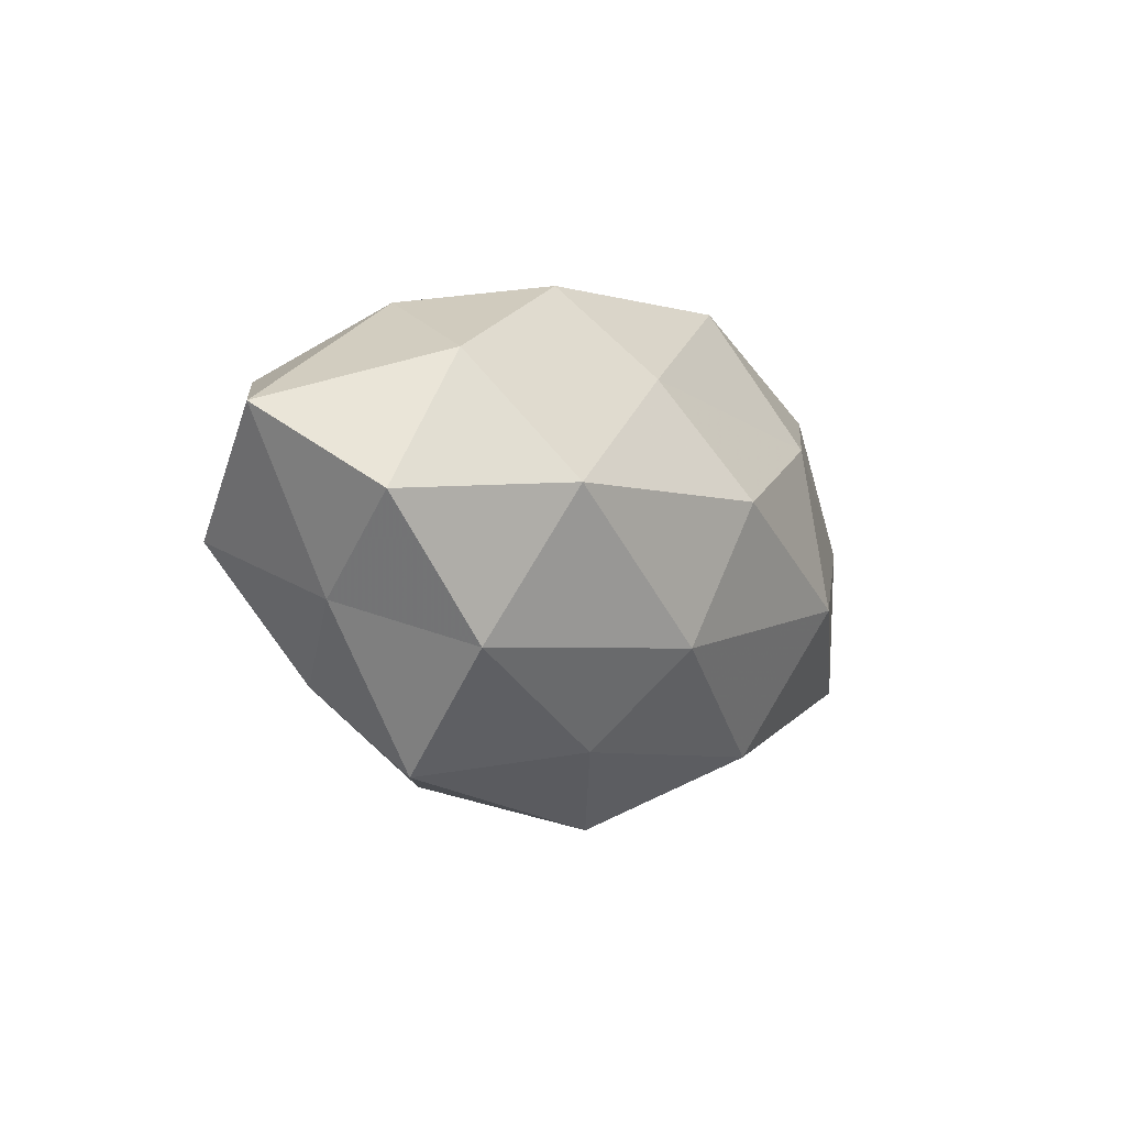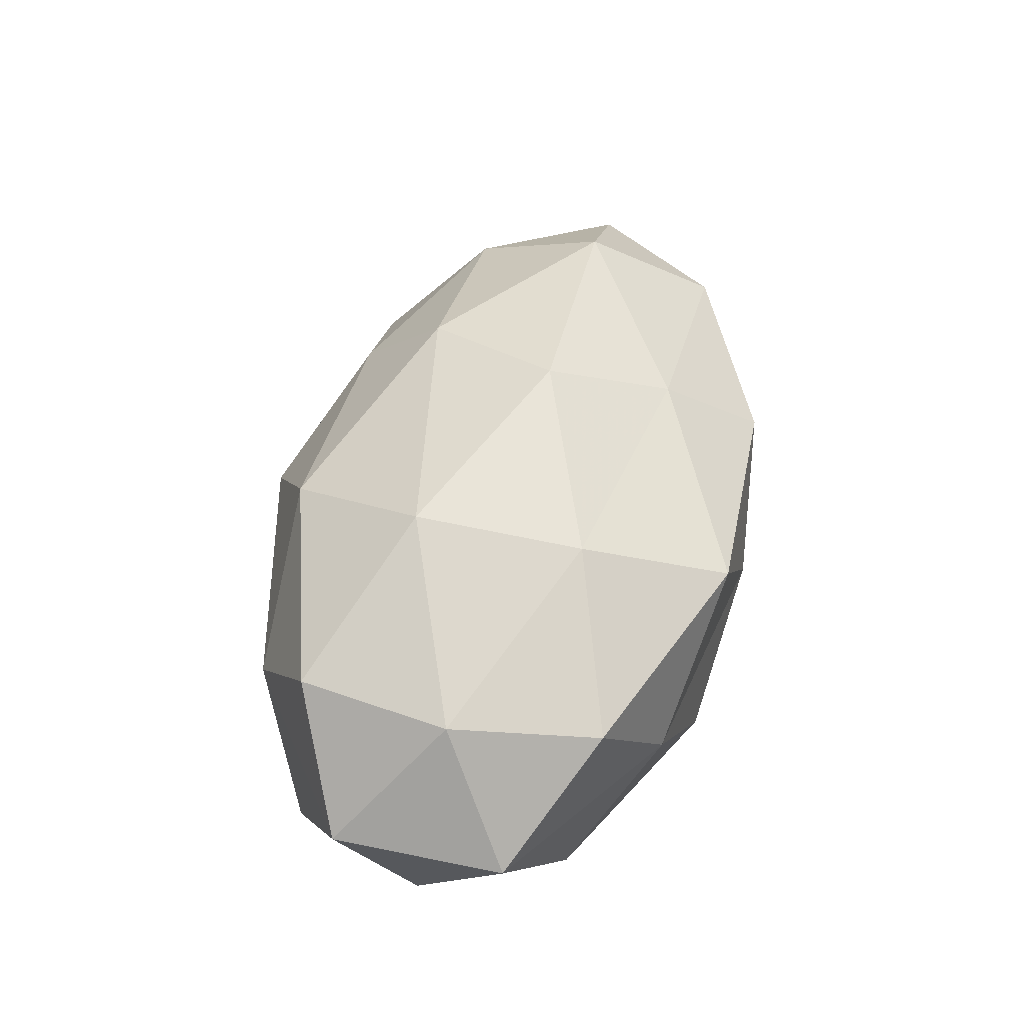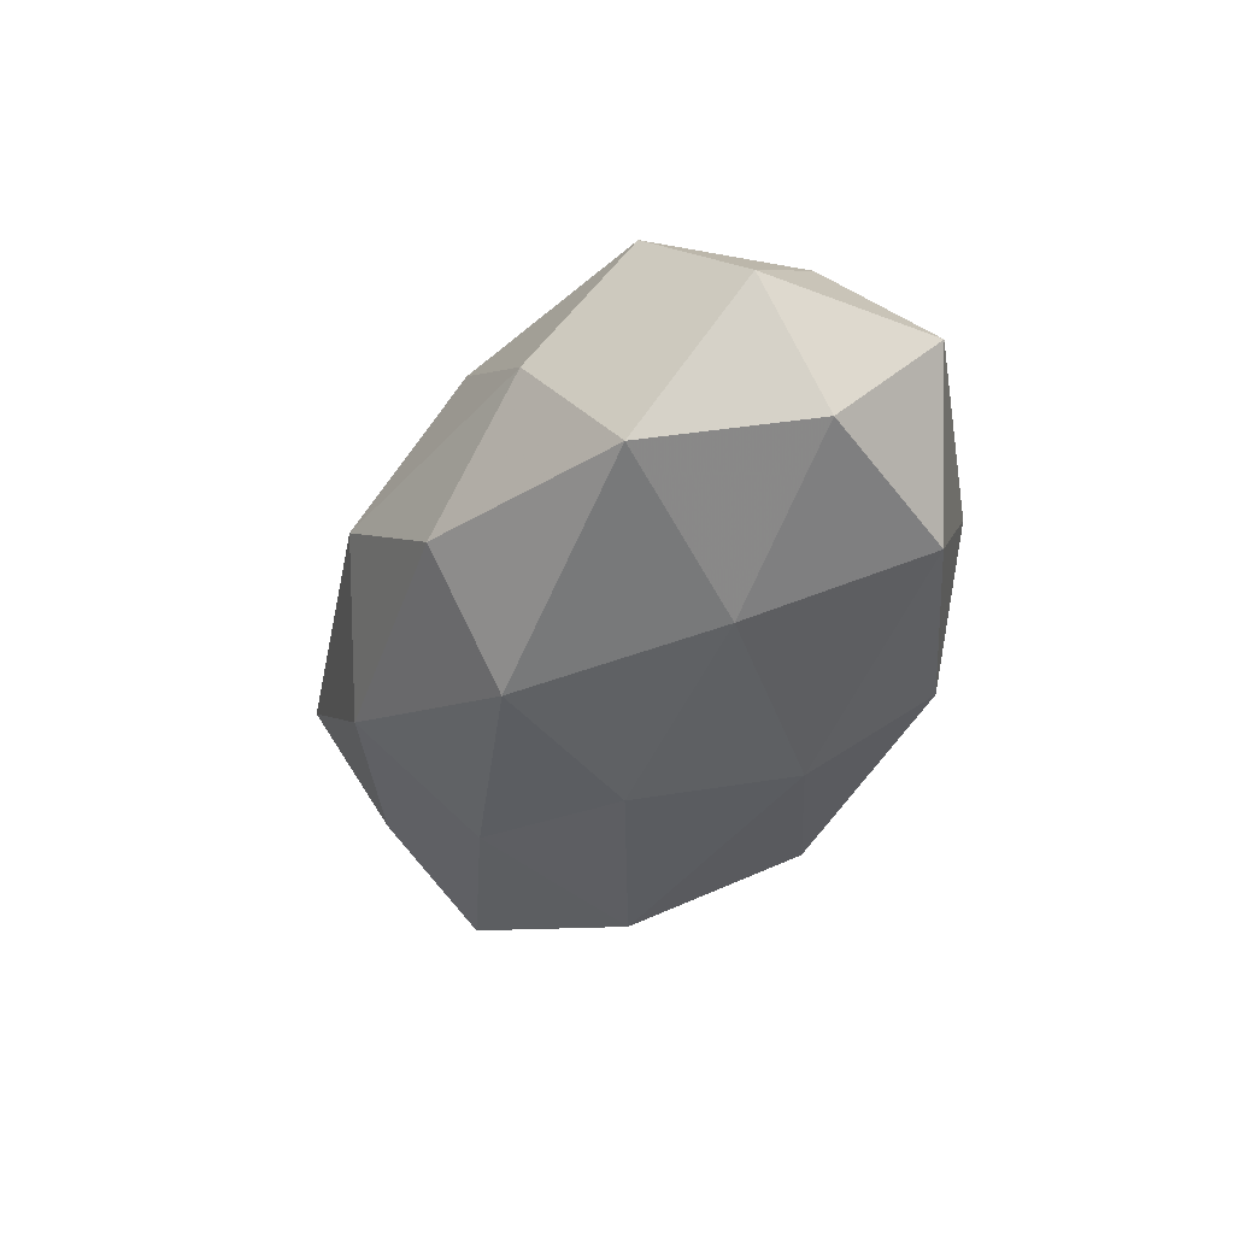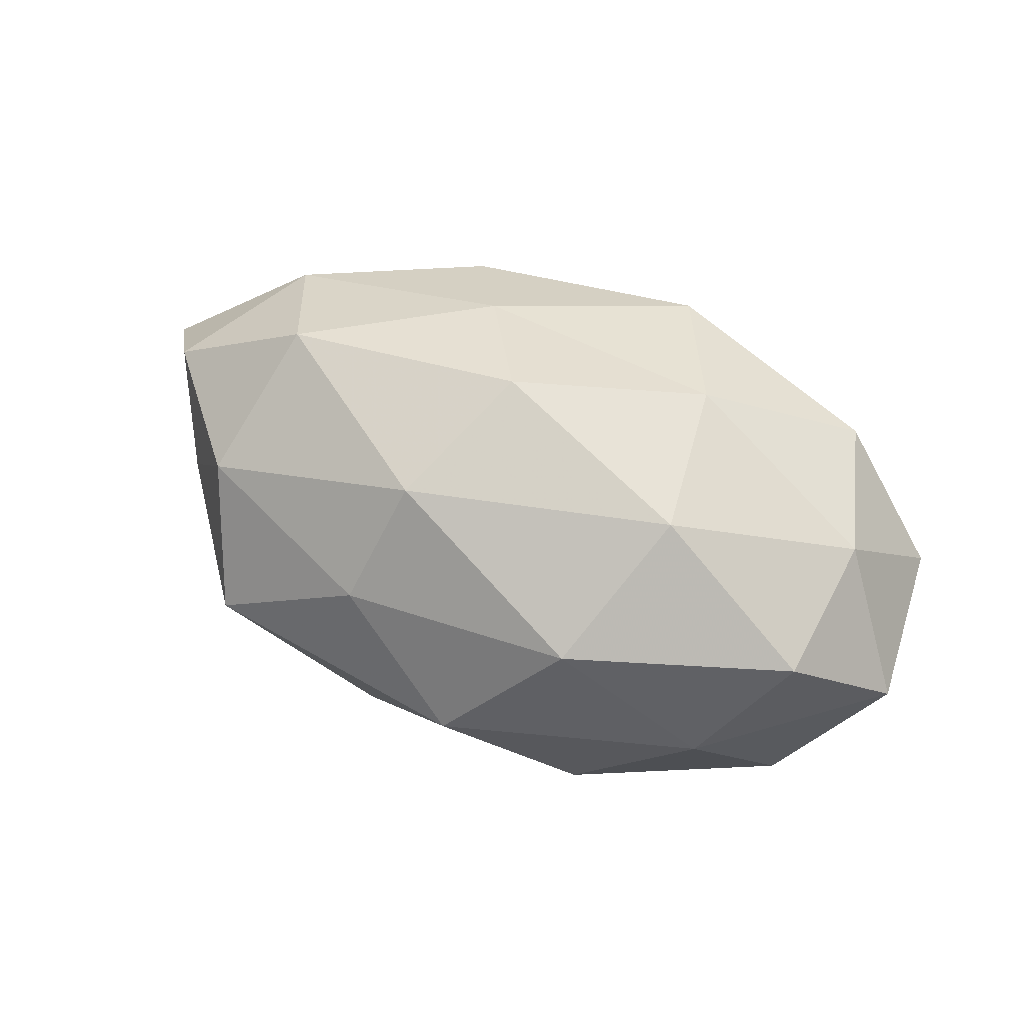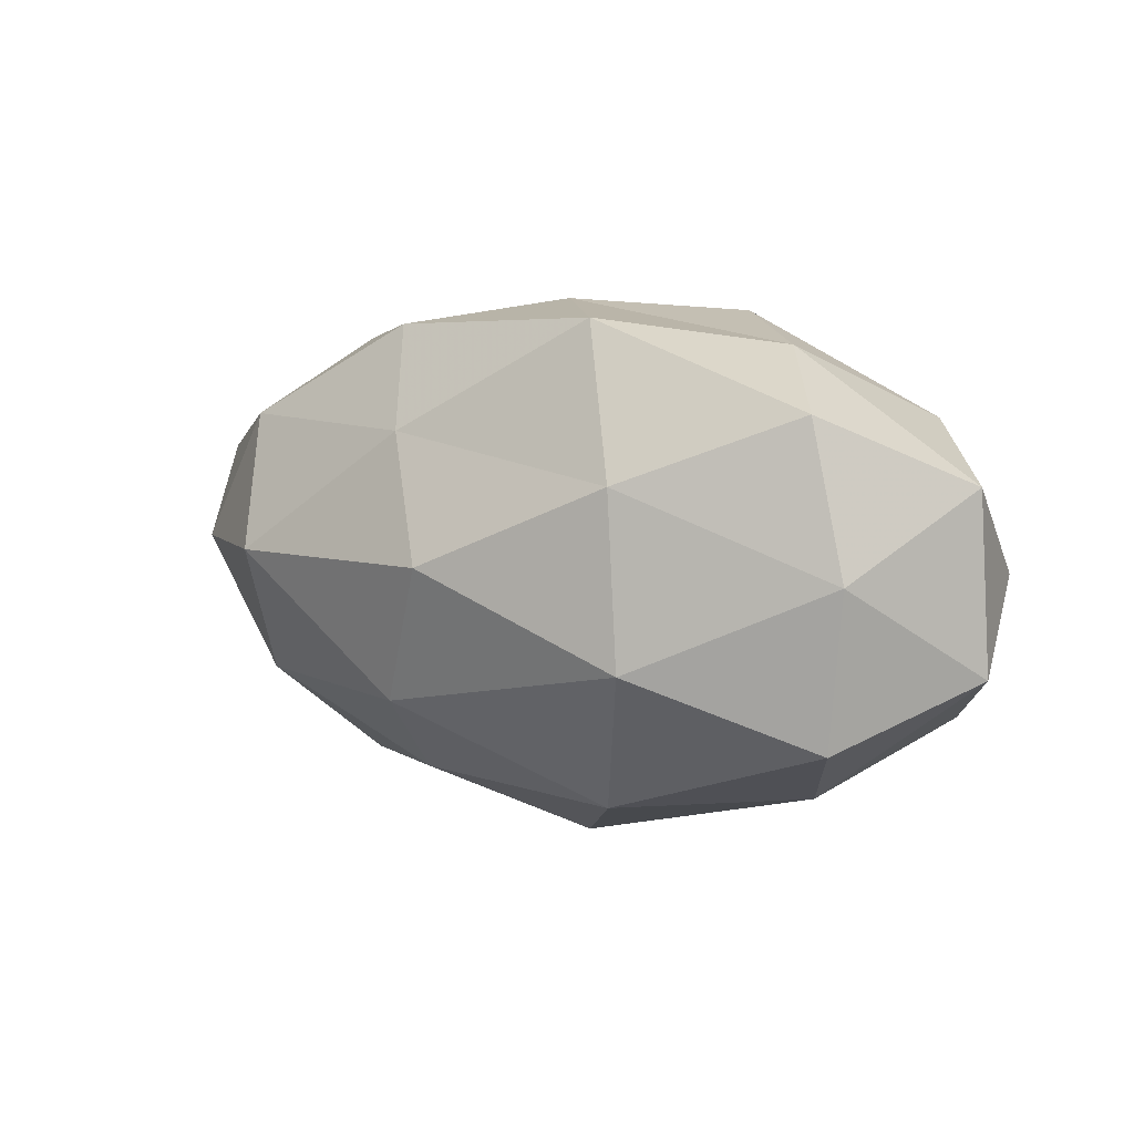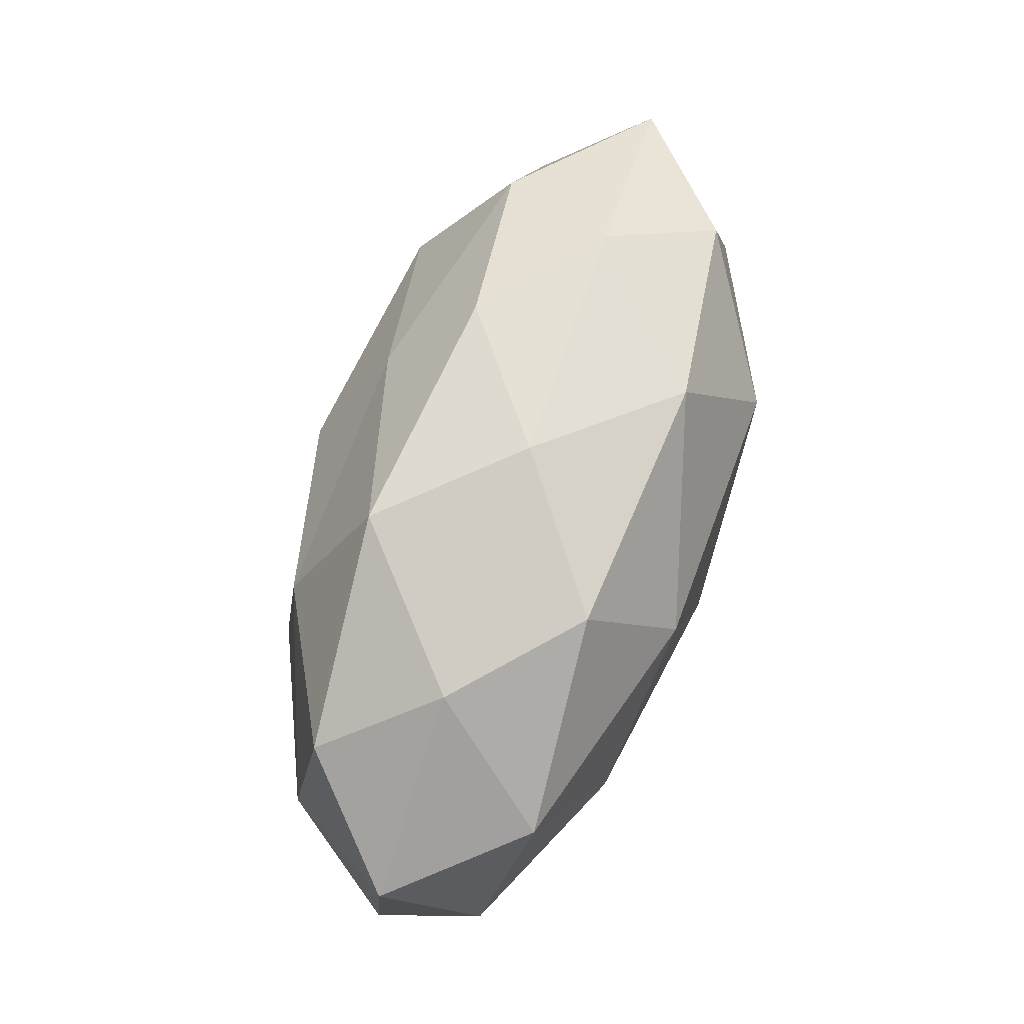
<metadata>
{"format":"obj","ext":"obj","renderer":"f3d","projection":"perspective","resolution":1024,"background":"white","views":[{"elev":-9.1,"azim":-56.7,"up":"+Y"},{"elev":50.3,"azim":106.9,"up":"+Z"},{"elev":-36.8,"azim":70.6,"up":"+Z"},{"elev":63.8,"azim":22.9,"up":"+Z"},{"elev":12.0,"azim":34.9,"up":"+Y"},{"elev":77.0,"azim":107.5,"up":"+Y"}]}
</metadata>
<code>
v 0.05079 0.001771 -0.01134
v 0.0215 -0.006858 0.02576
v 0.0545 -0.007461 0.001803
v 0.05253 0.01375 0.0009656
v 0.009795 0.01545 -0.02448
v 0.03963 0.01844 -0.01499
v 0.0145 0.02969 -0.01369
v -0.01197 -0.02949 -0.0138
v 0.01306 -0.01965 -0.02436
v -0.04886 -0.004096 -0.01609
v -0.05904 0.008093 -0.001212
v -0.01702 0.02681 -0.01691
v -0.01937 0.02812 0.01116
v 0.002182 -0.002403 -0.0269
v -0.003255 0.0312 -0.0008837
v 0.02951 -0.000418 -0.02179
v 0.0436 -0.01706 -0.01405
v -0.03415 0.0007273 0.02452
v -0.004151 0.002794 0.02898
v -0.01141 -0.01491 0.02469
v -0.03853 -0.01687 0.01456
v 0.01894 -0.02995 -0.0113
v 0.001727 -0.03465 0.001691
v -0.04125 0.01571 0.01337
v -0.01919 -0.01243 -0.02128
v -0.03585 -0.01942 -0.01141
v 0.03821 0.02201 0.01348
v 0.01456 -0.02548 0.01689
v -0.03285 -0.02994 0.0007742
v -0.04326 0.01504 -0.01441
v -0.01478 -0.0265 0.01296
v -0.01271 0.01684 0.02119
v 0.04216 -0.01503 0.01532
v -0.04664 -0.01153 -0.0002113
v -0.02442 0.007461 -0.02634
v 0.03348 -0.0248 0.002002
v 0.01883 0.01368 0.02366
v 0.0106 0.03092 0.01503
v -0.05189 -0.00149 0.01184
v 0.04379 0.004067 0.01563
v -0.03445 0.02445 -0.001299
v 0.02829 0.02761 -7.325e-05
f 1 4 3
f 6 4 1
f 7 6 5
f 7 5 12
f 7 12 15
f 6 1 16
f 6 16 5
f 5 16 14
f 14 16 9
f 3 17 1
f 16 1 17
f 16 17 9
f 20 2 19
f 20 19 18
f 20 18 21
f 22 8 9
f 9 17 22
f 23 8 22
f 8 25 9
f 9 25 14
f 8 26 25
f 10 25 26
f 28 2 20
f 29 8 23
f 29 26 8
f 10 11 30
f 31 20 21
f 31 28 20
f 31 23 28
f 31 21 29
f 31 29 23
f 18 19 32
f 24 32 13
f 18 32 24
f 28 33 2
f 34 11 10
f 26 34 10
f 21 34 29
f 29 34 26
f 5 35 12
f 5 14 35
f 35 25 10
f 35 14 25
f 30 35 10
f 12 35 30
f 36 17 3
f 36 22 17
f 23 22 36
f 23 36 28
f 33 36 3
f 28 36 33
f 19 2 37
f 37 32 19
f 15 13 38
f 38 13 32
f 27 38 37
f 38 32 37
f 21 18 39
f 24 11 39
f 39 18 24
f 34 39 11
f 21 39 34
f 4 40 3
f 4 27 40
f 2 33 40
f 3 40 33
f 2 40 37
f 37 40 27
f 12 41 15
f 15 41 13
f 41 11 24
f 13 41 24
f 41 30 11
f 12 30 41
f 42 4 6
f 7 42 6
f 7 15 42
f 42 27 4
f 15 38 42
f 42 38 27

</code>
